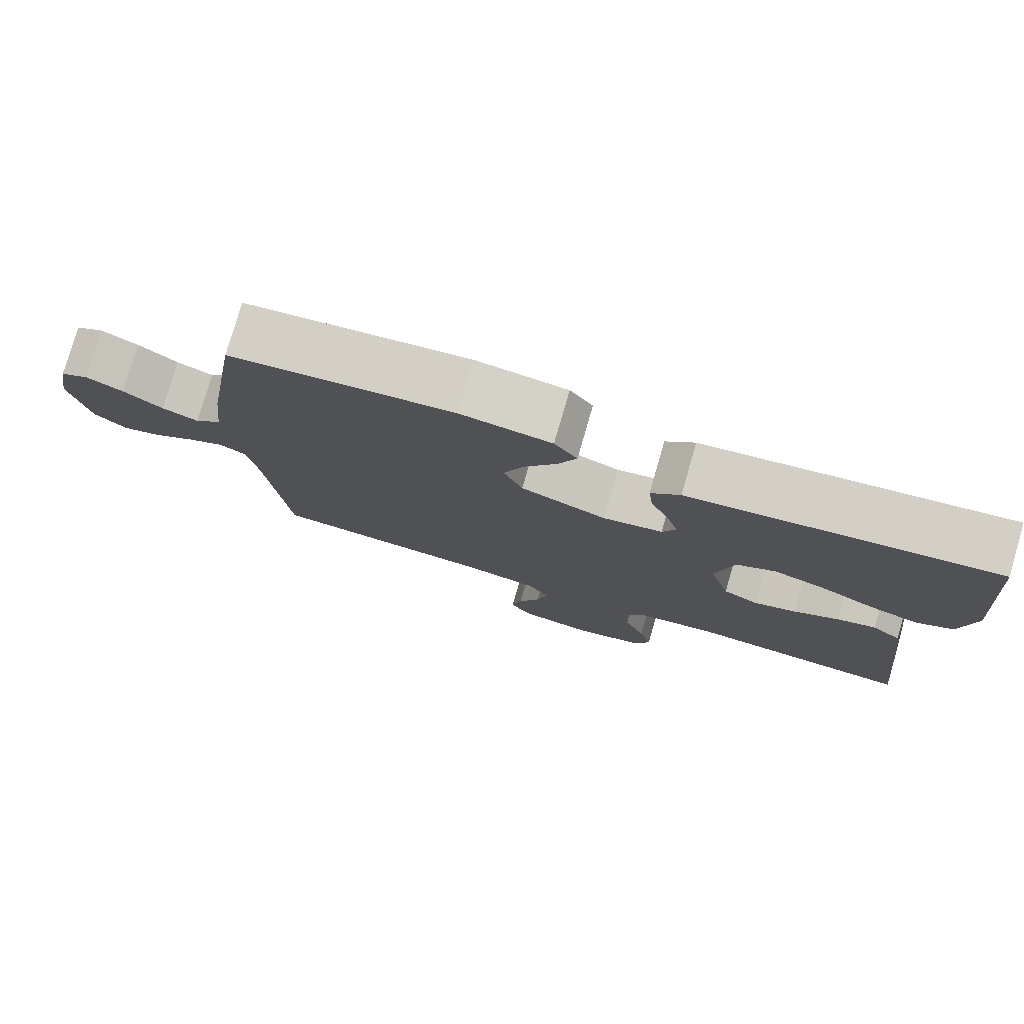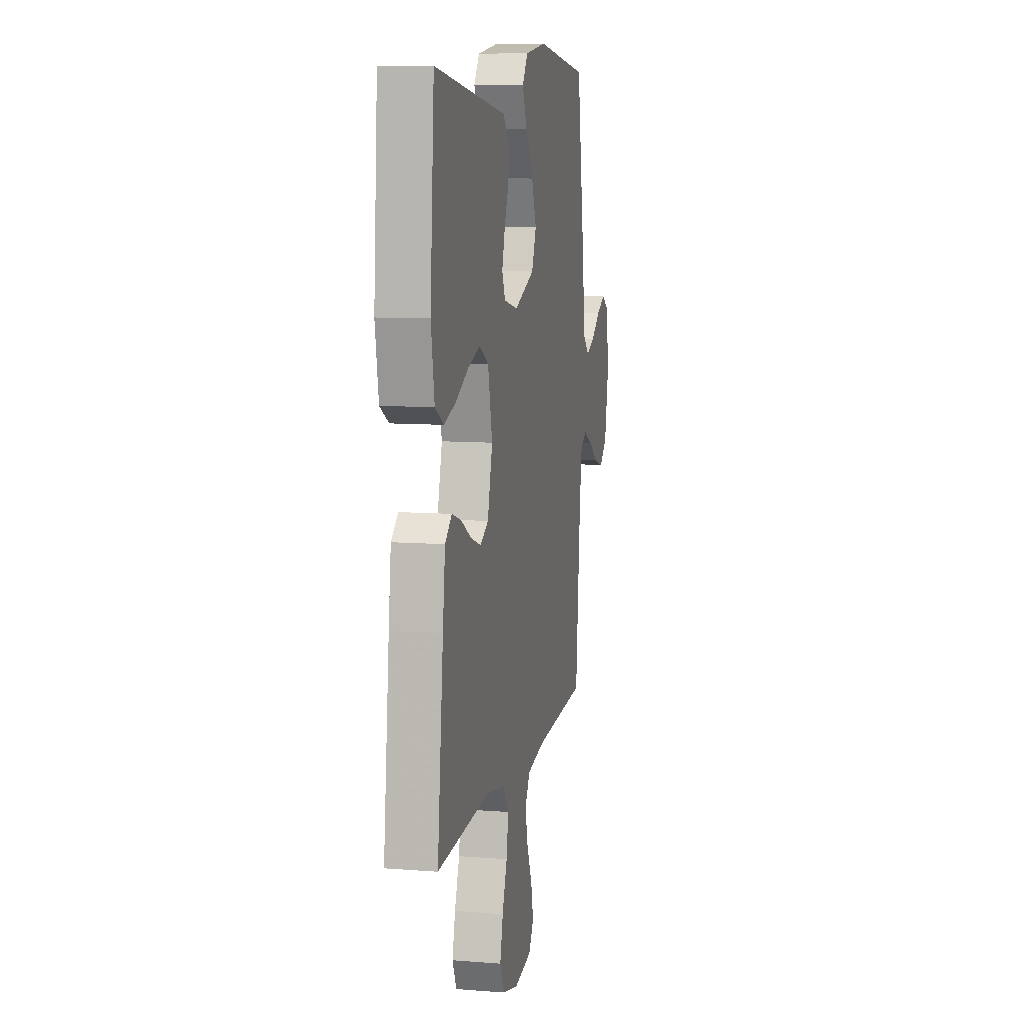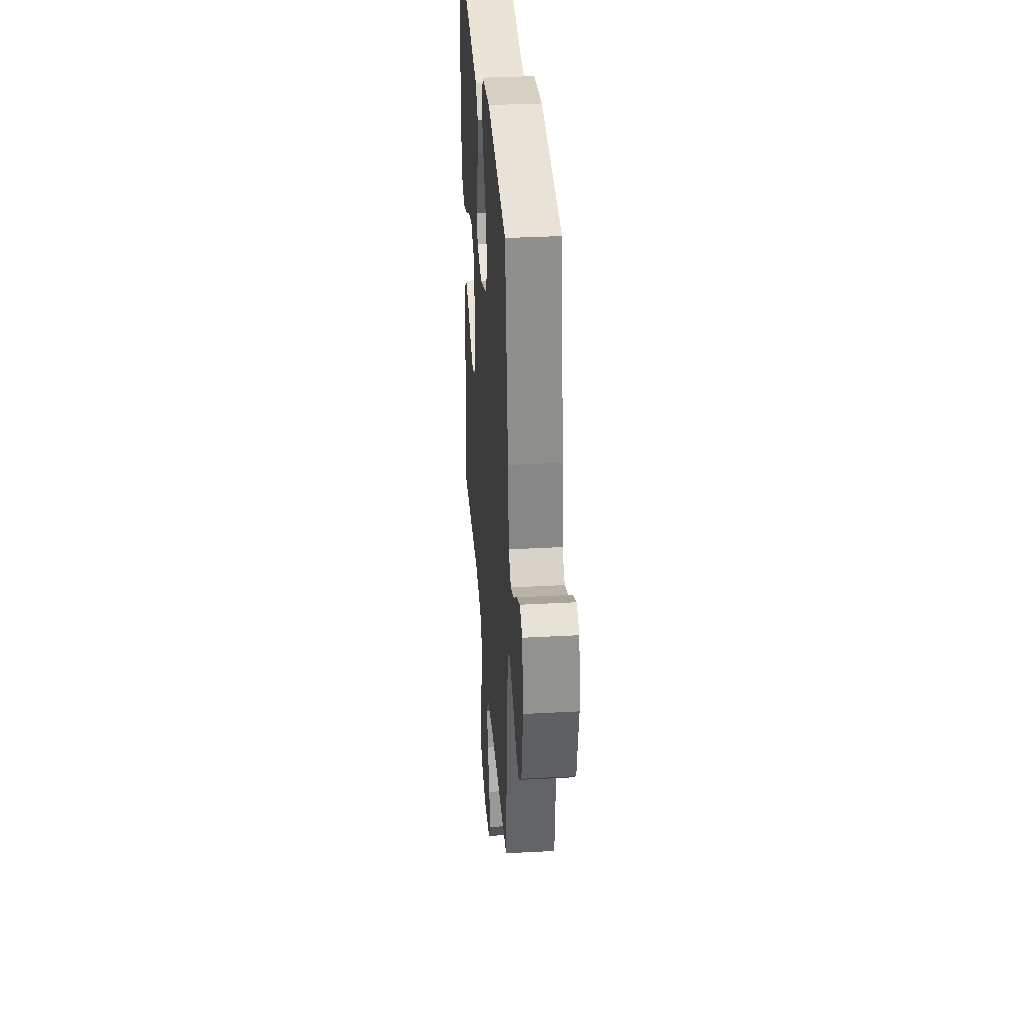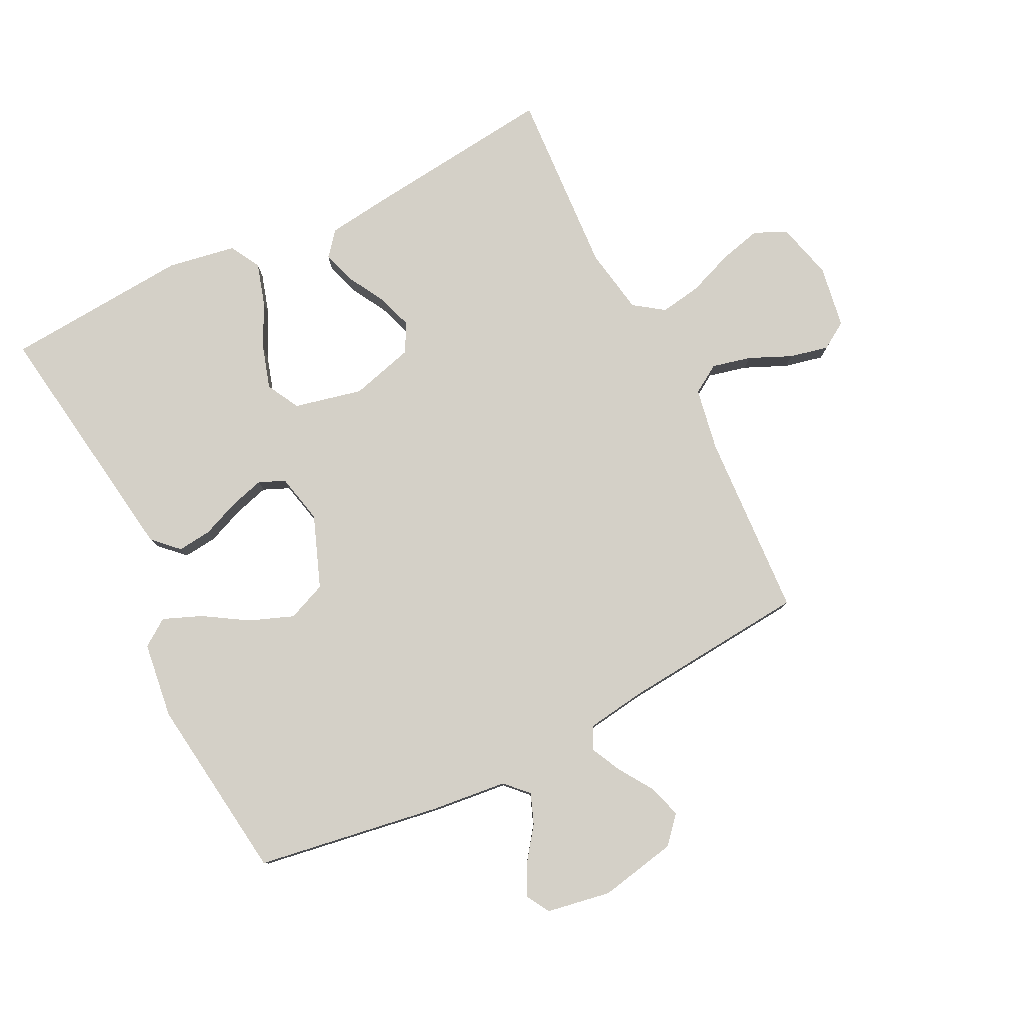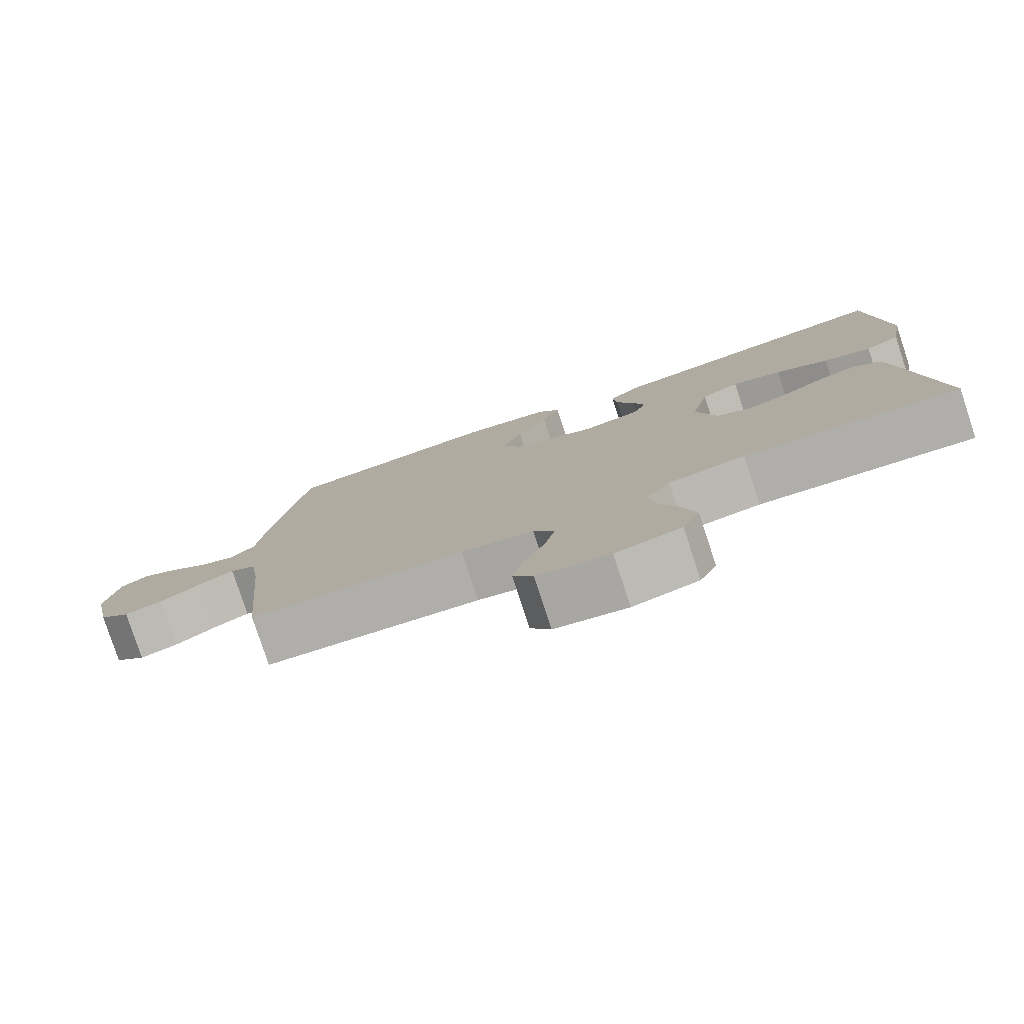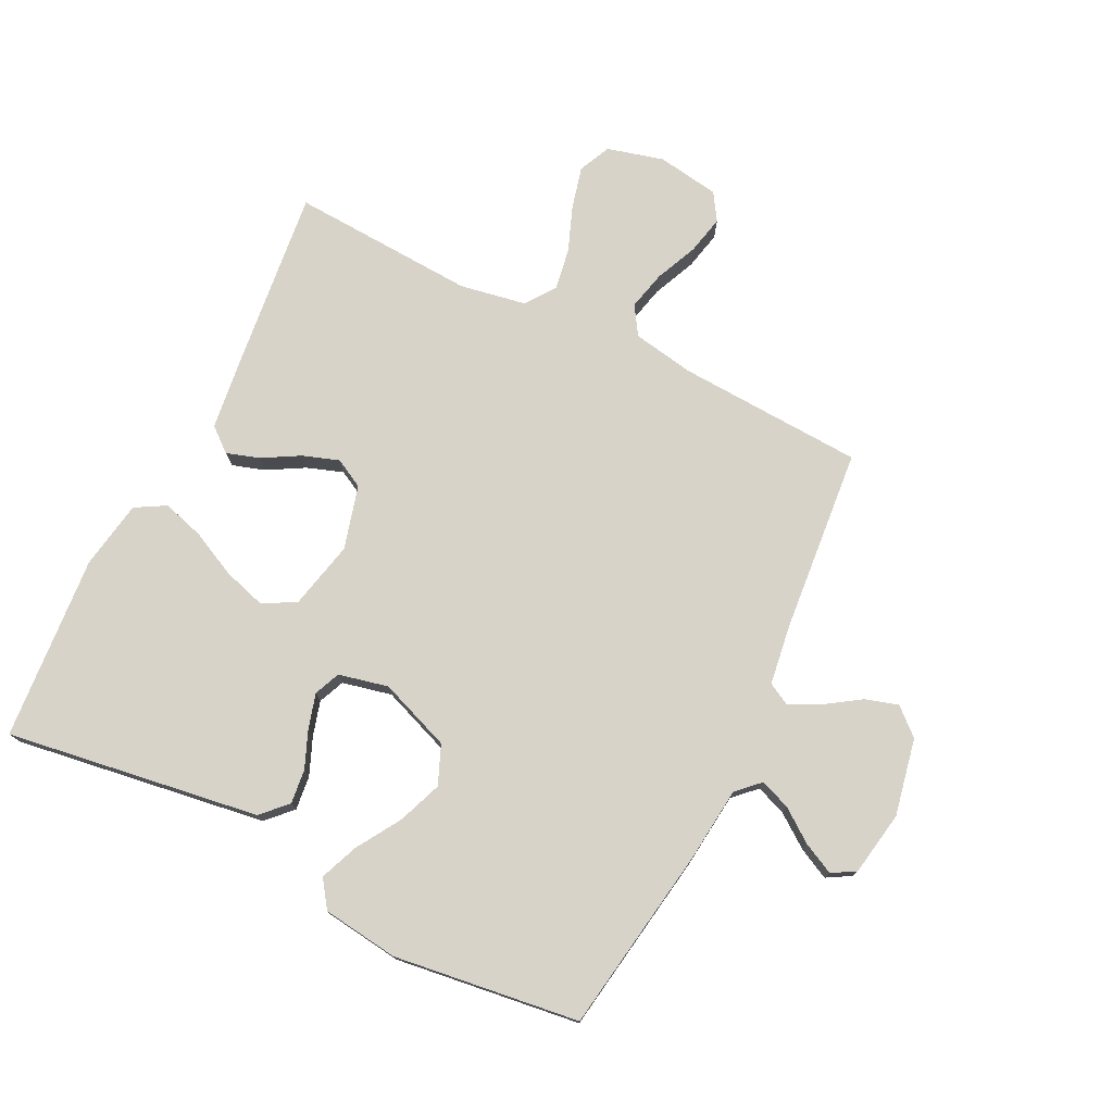
<metadata>
{"format":"obj","ext":"obj","renderer":"f3d","projection":"perspective","resolution":1024,"background":"white","views":[{"elev":78.5,"azim":-163.8,"up":"+Z"},{"elev":9.6,"azim":-78.5,"up":"+Z"},{"elev":34.0,"azim":85.8,"up":"+Z"},{"elev":79.9,"azim":63.6,"up":"+Y"},{"elev":-79.4,"azim":-161.8,"up":"+Z"},{"elev":76.0,"azim":26.3,"up":"+Y"}]}
</metadata>
<code>
v 0.5 0.07 -0.5
v 0.2 0.07 -0.516
v 0.099 0.07 -0.534
v 0.07 0.07 -0.58
v 0.085 0.07 -0.643
v 0.115 0.07 -0.711
v 0.129 0.07 -0.774
v 0.101 0.07 -0.818
v 0 0.07 -0.834
v -0.091 0.07 -0.81
v -0.115 0.07 -0.758
v -0.098 0.07 -0.69
v -0.07 0.07 -0.617
v -0.059 0.07 -0.55
v -0.093 0.07 -0.502
v -0.2 0.07 -0.483
v -0.5 0.07 -0.5
v -0.466 0.07 -0.2
v -0.452 0.07 -0.089
v -0.413 0.07 -0.057
v -0.36 0.07 -0.074
v -0.3 0.07 -0.108
v -0.242 0.07 -0.128
v -0.195 0.07 -0.103
v -0.167 0.07 0
v -0.192 0.07 0.11
v -0.245 0.07 0.139
v -0.314 0.07 0.118
v -0.388 0.07 0.082
v -0.455 0.07 0.062
v -0.504 0.07 0.09
v -0.523 0.07 0.2
v -0.5 0.07 0.5
v -0.2 0.07 0.456
v -0.09 0.07 0.44
v -0.051 0.07 0.4
v -0.057 0.07 0.345
v -0.082 0.07 0.284
v -0.098 0.07 0.228
v -0.08 0.07 0.186
v 0 0.07 0.168
v 0.116 0.07 0.212
v 0.142 0.07 0.275
v 0.115 0.07 0.346
v 0.071 0.07 0.417
v 0.046 0.07 0.479
v 0.077 0.07 0.523
v 0.2 0.07 0.539
v 0.5 0.07 0.5
v 0.547 0.07 0.2
v 0.56 0.07 0.078
v 0.596 0.07 0.043
v 0.645 0.07 0.062
v 0.698 0.07 0.101
v 0.748 0.07 0.126
v 0.786 0.07 0.104
v 0.804 0.07 0
v 0.779 0.07 -0.125
v 0.736 0.07 -0.163
v 0.683 0.07 -0.147
v 0.627 0.07 -0.11
v 0.577 0.07 -0.085
v 0.541 0.07 -0.104
v 0.527 0.07 -0.2
v 0.5 0 -0.5
v 0.2 0 -0.516
v 0.099 0 -0.534
v 0.07 0 -0.58
v 0.085 0 -0.643
v 0.115 0 -0.711
v 0.129 0 -0.774
v 0.101 0 -0.818
v 0 0 -0.834
v -0.091 0 -0.81
v -0.115 0 -0.758
v -0.098 0 -0.69
v -0.07 0 -0.617
v -0.059 0 -0.55
v -0.093 0 -0.502
v -0.2 0 -0.483
v -0.5 0 -0.5
v -0.466 0 -0.2
v -0.452 0 -0.089
v -0.413 0 -0.057
v -0.36 0 -0.074
v -0.3 0 -0.108
v -0.242 0 -0.128
v -0.195 0 -0.103
v -0.167 0 0
v -0.192 0 0.11
v -0.245 0 0.139
v -0.314 0 0.118
v -0.388 0 0.082
v -0.455 0 0.062
v -0.504 0 0.09
v -0.523 0 0.2
v -0.5 0 0.5
v -0.2 0 0.456
v -0.09 0 0.44
v -0.051 0 0.4
v -0.057 0 0.345
v -0.082 0 0.284
v -0.098 0 0.228
v -0.08 0 0.186
v 0 0 0.168
v 0.116 0 0.212
v 0.142 0 0.275
v 0.115 0 0.346
v 0.071 0 0.417
v 0.046 0 0.479
v 0.077 0 0.523
v 0.2 0 0.539
v 0.5 0 0.5
v 0.547 0 0.2
v 0.56 0 0.078
v 0.596 0 0.043
v 0.645 0 0.062
v 0.698 0 0.101
v 0.748 0 0.126
v 0.786 0 0.104
v 0.804 0 0
v 0.779 0 -0.125
v 0.736 0 -0.163
v 0.683 0 -0.147
v 0.627 0 -0.11
v 0.577 0 -0.085
v 0.541 0 -0.104
v 0.527 0 -0.2
f 58 59 60 61
f 58 61 62
f 57 58 62
f 56 57 62
f 53 54 55 56
f 52 53 56 62
f 51 52 62 63
f 44 45 46 47
f 43 44 47 48
f 35 36 37 38
f 34 35 38 39
f 33 34 39 40
f 31 32 33 40
f 28 29 30 31
f 27 28 31
f 19 20 21 22
f 19 22 23
f 16 17 18 19
f 15 16 19 23
f 14 15 23 24
f 10 11 12 13
f 10 13 14
f 9 10 14
f 8 9 14
f 5 6 7 8
f 4 5 8 14
f 3 4 14 24
f 64 1 2
f 43 48 49 50
f 42 43 50 51
f 41 42 51 63
f 27 31 40
f 26 27 40 41
f 25 26 41 63
f 24 25 63 64
f 2 3 24 64
f 125 124 123 122
f 126 125 122
f 126 122 121
f 126 121 120
f 120 119 118 117
f 126 120 117 116
f 127 126 116 115
f 111 110 109 108
f 112 111 108 107
f 102 101 100 99
f 103 102 99 98
f 104 103 98 97
f 104 97 96 95
f 95 94 93 92
f 95 92 91
f 86 85 84 83
f 87 86 83
f 83 82 81 80
f 87 83 80 79
f 88 87 79 78
f 77 76 75 74
f 78 77 74
f 78 74 73
f 78 73 72
f 72 71 70 69
f 78 72 69 68
f 88 78 68 67
f 66 65 128
f 114 113 112 107
f 115 114 107 106
f 127 115 106 105
f 104 95 91
f 105 104 91 90
f 127 105 90 89
f 128 127 89 88
f 128 88 67 66
f 1 65 66 2
f 2 66 67 3
f 3 67 68 4
f 4 68 69 5
f 5 69 70 6
f 6 70 71 7
f 7 71 72 8
f 8 72 73 9
f 9 73 74 10
f 10 74 75 11
f 11 75 76 12
f 12 76 77 13
f 13 77 78 14
f 14 78 79 15
f 15 79 80 16
f 16 80 81 17
f 17 81 82 18
f 18 82 83 19
f 19 83 84 20
f 20 84 85 21
f 21 85 86 22
f 22 86 87 23
f 23 87 88 24
f 24 88 89 25
f 25 89 90 26
f 26 90 91 27
f 27 91 92 28
f 28 92 93 29
f 29 93 94 30
f 30 94 95 31
f 31 95 96 32
f 32 96 97 33
f 33 97 98 34
f 34 98 99 35
f 35 99 100 36
f 36 100 101 37
f 37 101 102 38
f 38 102 103 39
f 39 103 104 40
f 40 104 105 41
f 41 105 106 42
f 42 106 107 43
f 43 107 108 44
f 44 108 109 45
f 45 109 110 46
f 46 110 111 47
f 47 111 112 48
f 48 112 113 49
f 49 113 114 50
f 50 114 115 51
f 51 115 116 52
f 52 116 117 53
f 53 117 118 54
f 54 118 119 55
f 55 119 120 56
f 56 120 121 57
f 57 121 122 58
f 58 122 123 59
f 59 123 124 60
f 60 124 125 61
f 61 125 126 62
f 62 126 127 63
f 63 127 128 64
f 64 128 65 1

</code>
